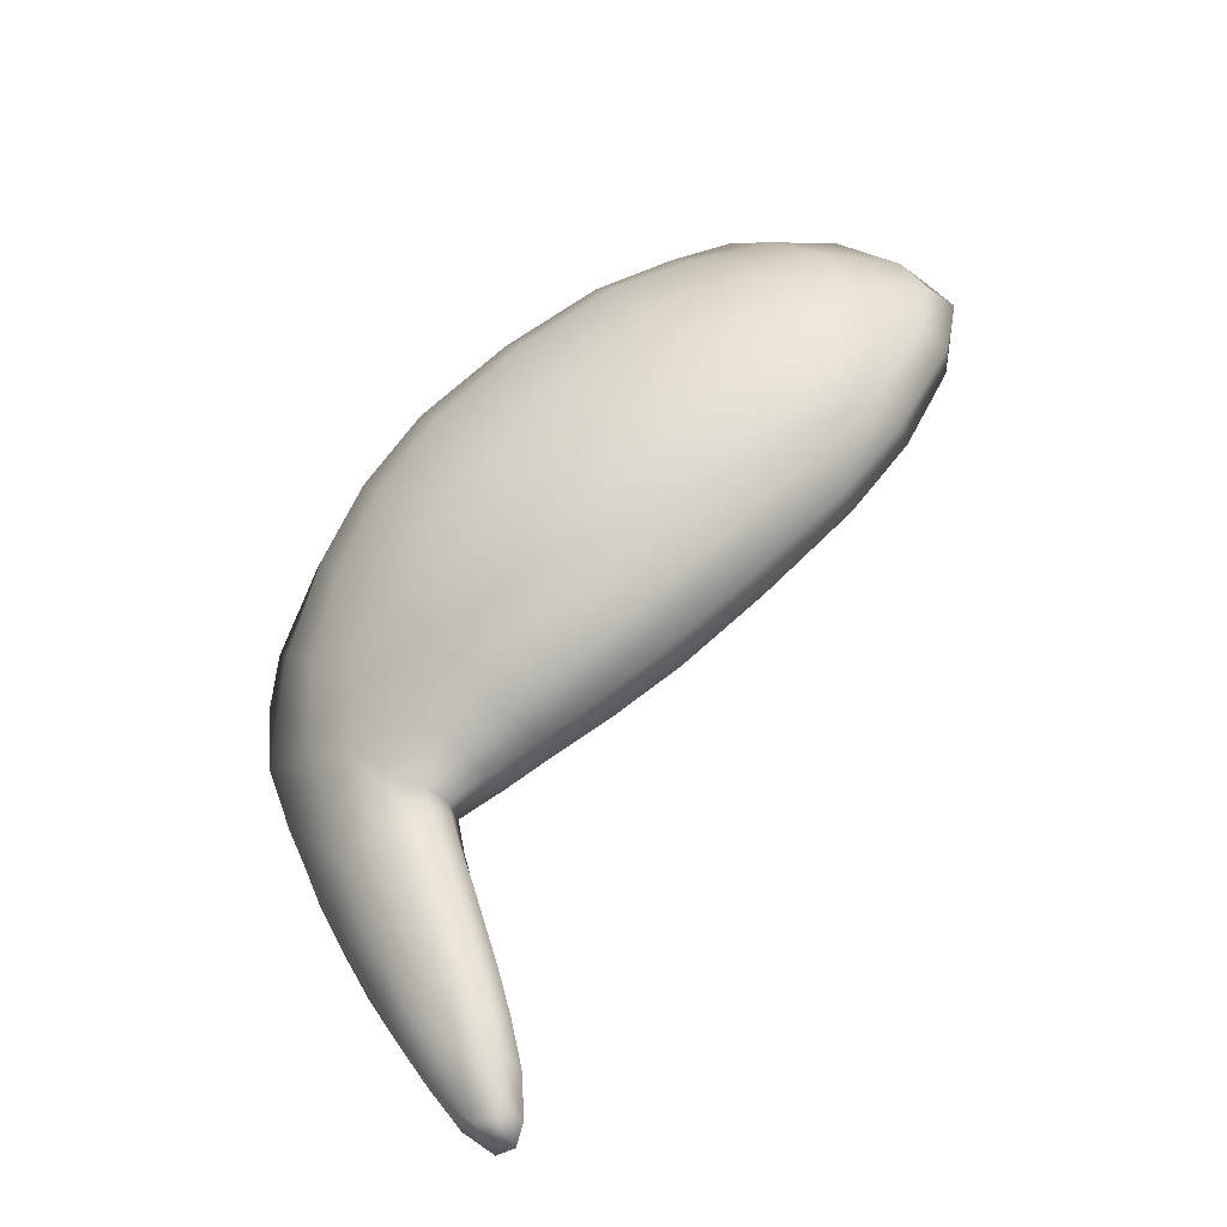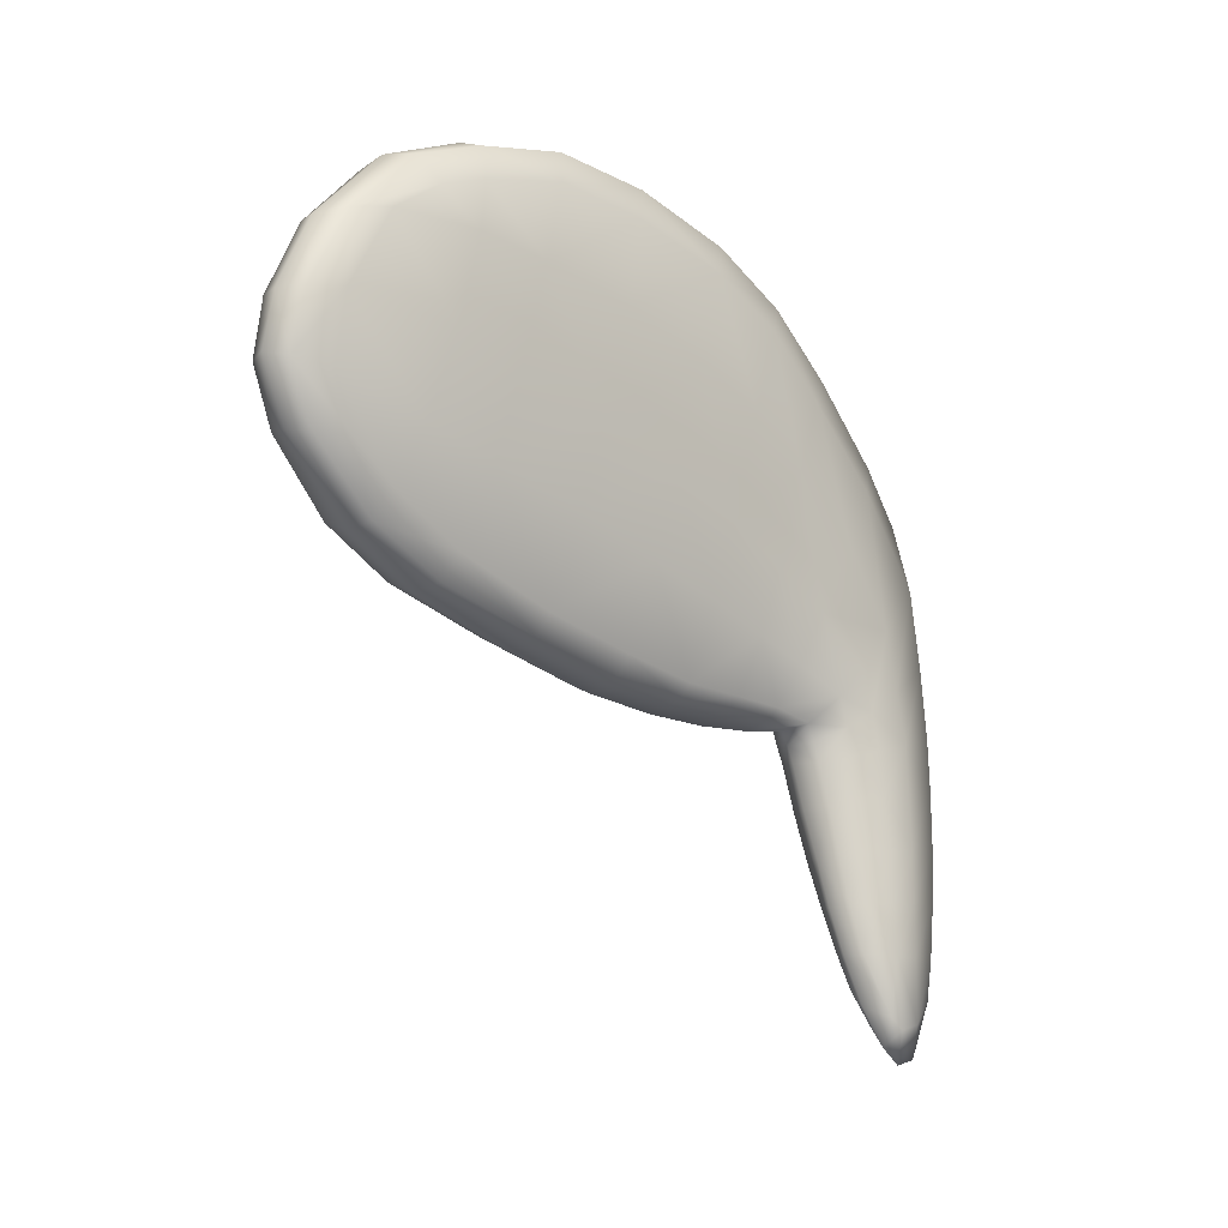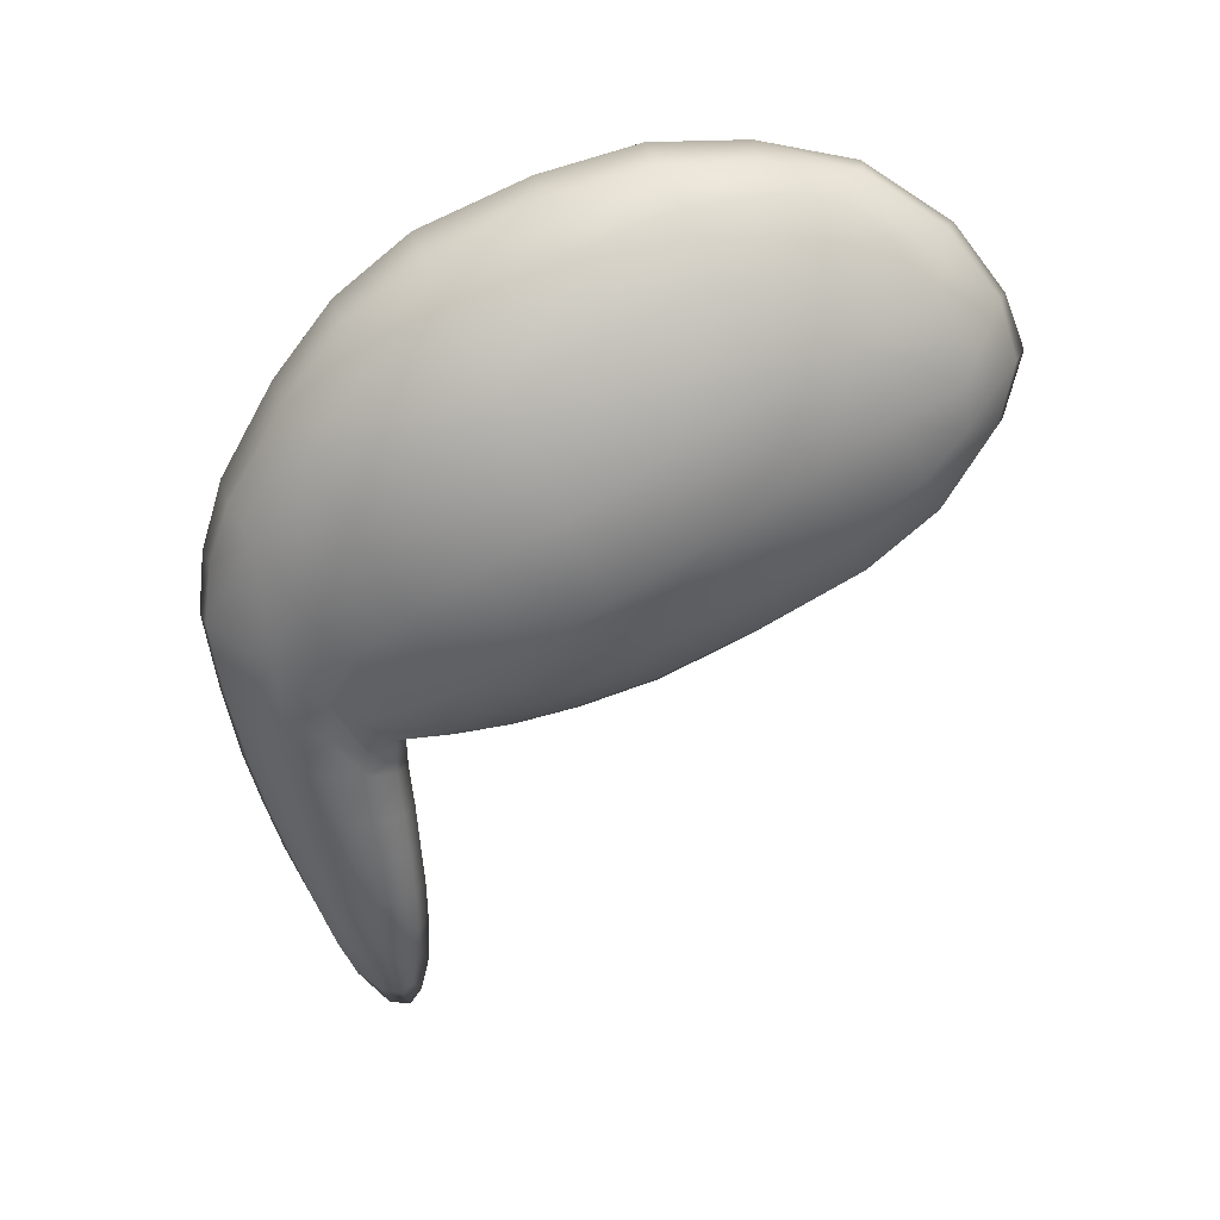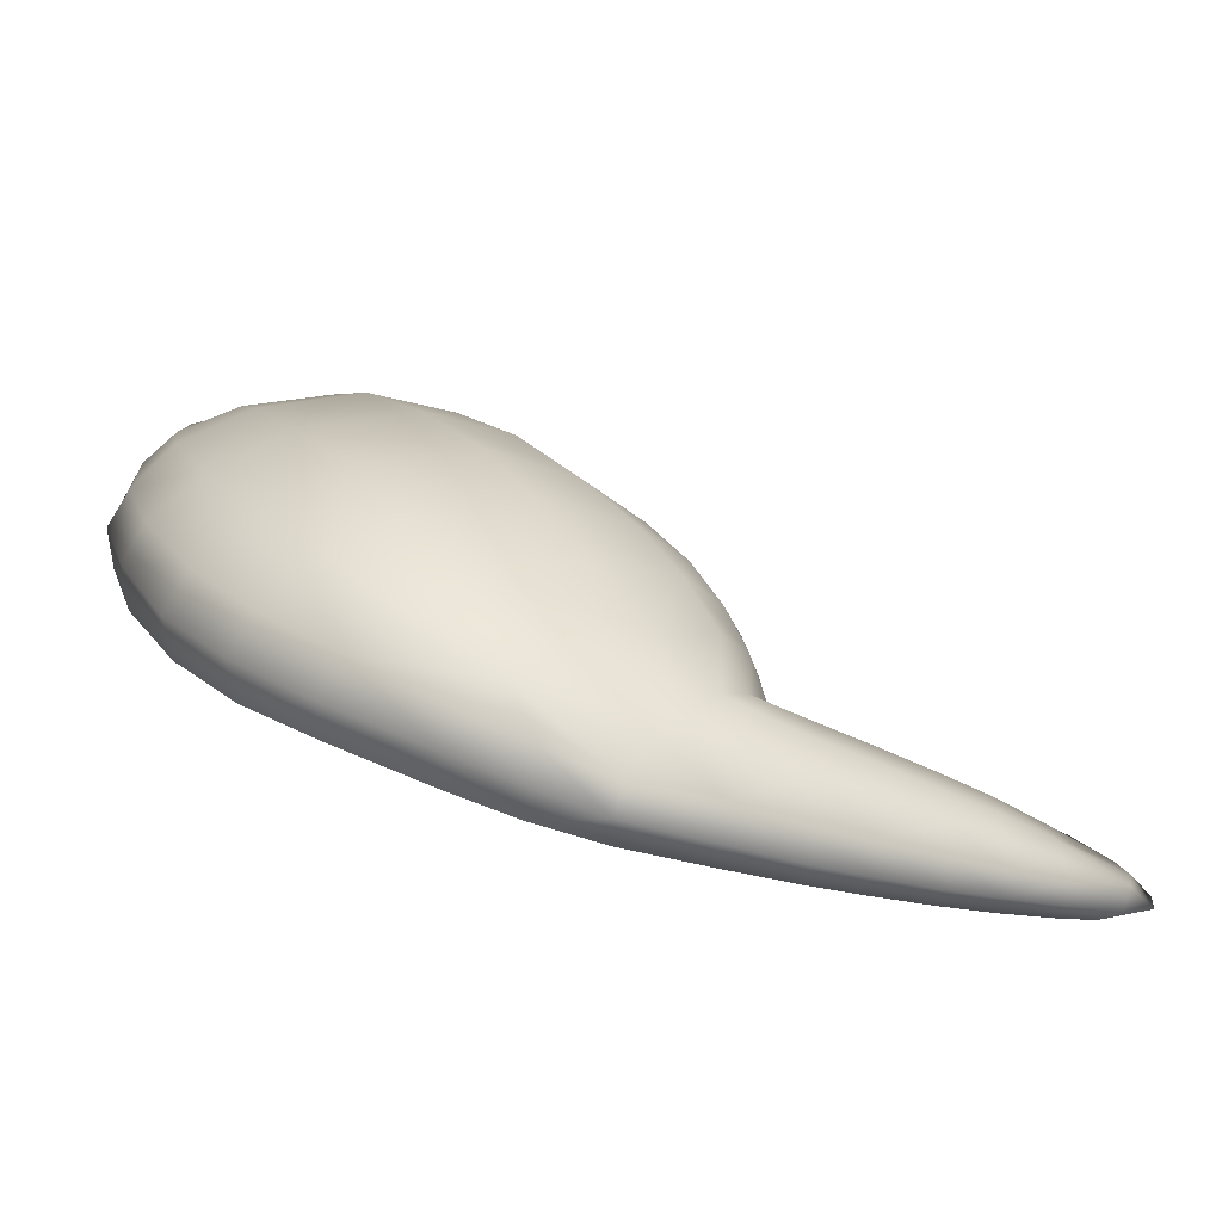
<metadata>
{"format":"obj","ext":"obj","renderer":"f3d","projection":"perspective","resolution":1024,"background":"white","views":[{"elev":-56.2,"azim":121.9,"up":"+Z"},{"elev":5.7,"azim":-130.1,"up":"+Z"},{"elev":7.3,"azim":90.0,"up":"+Z"},{"elev":-66.7,"azim":91.6,"up":"+Y"}]}
</metadata>
<code>
g pm0733_00_LCloseWingSkin_tx
v 0.1448 0.6623 -0.0117
v 0.1467 0.6973 0.03763
v 0.134 0.6896 0.03698
v 0.1495 0.7077 0.07492
v 0.1379 0.6991 0.07285
v 0.1554 0.6961 0.1053
v 0.1416 0.6869 0.1068
v 0.1676 0.6662 0.1424
v 0.1505 0.6546 0.1454
v 0.1807 0.6154 0.1741
v 0.1437 0.6623 0.106
v 0.1633 0.6053 0.1741
v 0.1914 0.5581 0.184
v 0.1702 0.5578 0.181
v 0.1981 0.5023 0.1823
v 0.176 0.5026 0.181
v 0.201 0.445 0.1654
v 0.1319 0.668 0.03452
v 0.1371 0.6747 0.06723
v 0.1299 0.6582 -0.007355
v 0.1269 0.6463 0.007685
v 0.127 0.6194 -0.0393
v 0.1433 0.6241 -0.04536
v 0.125 0.6084 -0.0249
v 0.1302 0.5821 0.01976
v 0.1318 0.6238 0.04005
v 0.1245 0.5612 -0.07099
v 0.1433 0.5656 -0.07852
v 0.1442 0.5948 0.08725
v 0.1225 0.5538 -0.058
v 0.1241 0.5084 -0.09764
v 0.1432 0.5119 -0.1055
v 0.1239 0.4644 -0.1122
v 0.1428 0.4675 -0.1212
v 0.1535 0.6275 0.1463
v 0.1604 0.593 0.1595
v 0.1581 0.5697 0.1369
v 0.1571 0.5274 0.1224
v 0.1651 0.561 0.1636
v 0.1706 0.5061 0.1651
v 0.1778 0.4439 0.1637
v 0.1238 0.4271 -0.1207
v 0.1424 0.4309 -0.1309
v 0.1414 0.3983 -0.1368
v 0.143 0.555 0.0695
v 0.1402 0.5018 0.04135
v 0.1703 0.4511 0.1474
v 0.1693 0.3935 0.1188
v 0.1771 0.3855 0.134
v 0.2012 0.3822 0.1369
v 0.1981 0.3404 0.1025
v 0.1549 0.4728 0.09959
v 0.1739 0.3446 0.09978
v 0.1913 0.3079 0.06032
v 0.1287 0.5271 -0.007435
v 0.1538 0.4203 0.06971
v 0.1386 0.4531 0.01064
v 0.126 0.479 -0.03579
v 0.1694 0.3126 0.05859
v 0.1815 0.2784 0.007781
v 0.1206 0.5017 -0.08354
v 0.1202 0.459 -0.1023
v 0.1237 0.4376 -0.05977
v 0.1351 0.4136 -0.01797
v 0.1211 0.4222 -0.113
v 0.1225 0.4036 -0.08076
v 0.1227 0.3961 -0.1271
v 0.1228 0.3668 -0.1333
v 0.1387 0.3712 -0.1389
v 0.1346 0.3717 -0.1472
v 0.1211 0.3931 -0.1217
v 0.1524 0.38 0.04063
v 0.1668 0.3533 0.08654
v 0.1498 0.348 0.008281
v 0.1618 0.3237 0.04616
v 0.1323 0.3809 -0.04408
v 0.1208 0.3758 -0.0987
v 0.1279 0.3508 -0.07181
v 0.1164 0.3482 -0.1187
v 0.1604 0.2824 0.006952
v 0.1404 0.3173 -0.03502
v 0.152 0.2921 -0.005459
v 0.15 0.2715 -0.02866
v 0.1683 0.2656 -0.03213
v 0.155 0.2613 -0.06736
v 0.1381 0.2687 -0.06602
v 0.1239 0.3037 -0.08575
v 0.1224 0.2762 -0.1099
v 0.1382 0.2687 -0.1113
v 0.1168 0.3289 -0.1052
v 0.113 0.3058 -0.1201
v 0.1032 0.3082 -0.1492
v 0.108 0.2851 -0.1487
v 0.122 0.2774 -0.1504
v 0.1101 0.3291 -0.1291
v 0.09752 0.2932 -0.1766
v 0.1101 0.2866 -0.1797
v 0.1114 0.3475 -0.136
v 0.1033 0.3298 -0.1505
v 0.08586 0.3034 -0.2075
v 0.09708 0.2973 -0.2106
v 0.1189 0.3666 -0.1434
v 0.115 0.3667 -0.1542
v 0.1301 0.3719 -0.1566
v 0.105 0.3683 -0.1781
v 0.1184 0.3746 -0.1816
v 0.106 0.3763 -0.2069
v 0.106 0.3481 -0.1521
v 0.09486 0.3338 -0.1757
v 0.07545 0.3139 -0.2355
v 0.08543 0.3092 -0.2386
v 0.09692 0.3511 -0.176
v 0.09461 0.3142 -0.1757
v 0.0841 0.3221 -0.2055
v 0.08458 0.3395 -0.2042
v 0.08681 0.3552 -0.2032
v 0.07483 0.3302 -0.2327
v 0.06431 0.3271 -0.2657
v 0.07272 0.323 -0.269
v 0.07547 0.3457 -0.231
v 0.0658 0.3523 -0.259
v 0.06499 0.3389 -0.2619
v 0.07733 0.3591 -0.2296
v 0.09418 0.3706 -0.2039
v 0.0834 0.3729 -0.2294
v 0.09423 0.3782 -0.2321
v 0.07195 0.3735 -0.2554
v 0.08176 0.3789 -0.2571
v 0.05337 0.3491 -0.2956
v 0.06773 0.3631 -0.2567
v 0.06397 0.3729 -0.272
v 0.06798 0.3777 -0.284
v 0.05621 0.3672 -0.2889
v 0.05748 0.3723 -0.3056
v 0.05303 0.3612 -0.2967
v 0.05286 0.3653 -0.3159
v 0.053 0.3532 -0.315
v 0.05698 0.3373 -0.2857
v 0.06082 0.3374 -0.2974
v 0.1101 0.2866 -0.1797
v 0.122 0.2774 -0.1504
v 0.1371 0.2838 -0.1529
v 0.1382 0.2687 -0.1113
v 0.1234 0.2931 -0.1836
v 0.1491 0.3089 -0.1558
v 0.09708 0.2973 -0.2106
v 0.1536 0.2746 -0.1148
v 0.1097 0.3035 -0.2135
v 0.08543 0.3092 -0.2386
v 0.1706 0.267 -0.07184
v 0.155 0.2613 -0.06736
v 0.1839 0.2718 -0.03742
v 0.1683 0.2656 -0.03213
v 0.196 0.2836 -0.004825
v 0.1815 0.2784 0.007781
v 0.2039 0.2972 -0.02375
v 0.2096 0.3142 0.04638
v 0.1913 0.3079 0.06032
v 0.1804 0.3047 -0.09515
v 0.2171 0.3473 0.08868
v 0.1981 0.3404 0.1025
v 0.1628 0.3066 -0.1276
v 0.2212 0.3893 0.1228
v 0.2012 0.3822 0.1369
v 0.201 0.445 0.1654
v 0.2205 0.4505 0.1532
v 0.2407 0.4636 0.1245
v 0.1981 0.5023 0.1823
v 0.2162 0.5088 0.1699
v 0.1914 0.5581 0.184
v 0.2419 0.4058 0.0926
v 0.2361 0.3644 0.05847
v 0.2549 0.4299 0.04971
v 0.2241 0.3302 0.01986
v 0.2079 0.3208 -0.05442
v 0.2313 0.3521 -0.01515
v 0.2005 0.3483 -0.08724
v 0.2469 0.3873 0.0184
v 0.1782 0.3329 -0.1151
v 0.1655 0.3323 -0.1374
v 0.2486 0.4616 -0.008782
v 0.2396 0.4179 -0.03453
v 0.2234 0.3805 -0.06004
v 0.203 0.4065 -0.1014
v 0.1872 0.3753 -0.1171
v 0.2538 0.4837 0.08226
v 0.2453 0.5403 0.1095
v 0.2502 0.5143 0.02411
v 0.2242 0.4851 -0.05304
v 0.2154 0.4422 -0.0803
v 0.2343 0.522 0.1477
v 0.2102 0.5614 0.1725
v 0.2238 0.5692 0.1546
v 0.2005 0.6156 0.1672
v 0.1807 0.6154 0.1741
v 0.1882 0.6598 0.1393
v 0.1676 0.6662 0.1424
v 0.1751 0.6904 0.1019
v 0.1554 0.6961 0.1053
v 0.1693 0.7006 0.06991
v 0.1495 0.7077 0.07492
v 0.1676 0.6916 0.03523
v 0.1467 0.6973 0.03763
v 0.1448 0.6623 -0.0117
v 0.1673 0.6614 -0.009966
v 0.1433 0.6241 -0.04536
v 0.1688 0.6223 -0.04226
v 0.1433 0.5656 -0.07852
v 0.188 0.6509 0.00726
v 0.1898 0.6716 0.03259
v 0.1988 0.6701 0.05847
v 0.2083 0.6555 0.09555
v 0.213 0.6328 0.03851
v 0.2231 0.5893 0.01231
v 0.2274 0.6113 0.07857
v 0.1925 0.61 -0.02446
v 0.1694 0.5637 -0.07431
v 0.2127 0.6279 0.1333
v 0.1692 0.5095 -0.101
v 0.1432 0.5119 -0.1055
v 0.1942 0.554 -0.056
v 0.2157 0.6038 0.1528
v 0.231 0.5857 0.1234
v 0.2429 0.5672 0.05633
v 0.2283 0.5369 -0.02074
v 0.1936 0.5014 -0.08428
v 0.1905 0.4569 -0.1048
v 0.1668 0.4639 -0.1175
v 0.1428 0.4675 -0.1212
v 0.1836 0.4193 -0.1193
v 0.1639 0.4268 -0.128
v 0.1424 0.4309 -0.1309
v 0.172 0.3893 -0.13
v 0.1581 0.3942 -0.1343
v 0.153 0.3665 -0.1381
v 0.1414 0.3983 -0.1368
v 0.1387 0.3712 -0.1389
v 0.1346 0.3717 -0.1472
v 0.169 0.352 -0.1278
v 0.1612 0.3516 -0.1435
v 0.1494 0.3668 -0.1478
v 0.1539 0.3517 -0.1585
v 0.1445 0.3667 -0.1581
v 0.1301 0.3719 -0.1566
v 0.1316 0.3696 -0.185
v 0.1184 0.3746 -0.1816
v 0.1552 0.3322 -0.1579
v 0.1388 0.3547 -0.1874
v 0.1246 0.3581 -0.2133
v 0.1188 0.3717 -0.2106
v 0.106 0.3763 -0.2069
v 0.1395 0.3361 -0.1877
v 0.105 0.3732 -0.2361
v 0.09423 0.3782 -0.2321
v 0.1342 0.3151 -0.1864
v 0.09079 0.3739 -0.2615
v 0.08176 0.3789 -0.2571
v 0.1244 0.3405 -0.2145
v 0.1193 0.3219 -0.2145
v 0.1098 0.3615 -0.2391
v 0.1093 0.3458 -0.2408
v 0.09193 0.3521 -0.2674
v 0.105 0.3289 -0.2415
v 0.09715 0.3137 -0.2412
v 0.08824 0.3382 -0.2697
v 0.08305 0.3258 -0.2712
v 0.07272 0.323 -0.269
v 0.06778 0.3488 -0.3028
v 0.07338 0.3363 -0.2914
v 0.06082 0.3374 -0.2974
v 0.053 0.3532 -0.315
v 0.06698 0.3608 -0.3049
v 0.05286 0.3653 -0.3159
v 0.05748 0.3723 -0.3056
v 0.07005 0.3681 -0.2985
v 0.09333 0.3643 -0.2647
v 0.08165 0.3734 -0.2778
v 0.06798 0.3777 -0.284
g pm0733_00_LCloseWingSkin_tx_0
f 3 2 1
f 4 2 3
f 5 4 3
f 4 5 6
f 5 7 6
f 8 6 7
f 9 8 7
f 8 9 10
f 11 7 5
f 9 7 11
f 9 12 10
f 13 10 12
f 14 13 12
f 13 14 15
f 14 16 15
f 17 15 16
f 5 3 18
f 19 11 5
f 19 5 18
f 18 3 20
f 20 3 1
f 19 18 21
f 21 18 20
f 20 1 22
f 1 23 22
f 20 22 24
f 21 20 24
f 21 24 25
f 26 19 21
f 19 26 11
f 26 21 25
f 27 22 23
f 24 22 27
f 28 27 23
f 26 29 11
f 26 25 29
f 30 24 27
f 25 24 30
f 27 28 31
f 30 27 31
f 28 32 31
f 33 31 32
f 34 33 32
f 35 11 29
f 35 9 11
f 35 36 9
f 36 12 9
f 35 37 36
f 37 35 29
f 37 29 38
f 36 39 12
f 37 39 36
f 37 38 39
f 39 14 12
f 39 40 14
f 38 40 39
f 40 16 14
f 41 16 40
f 41 17 16
f 33 34 42
f 34 43 42
f 42 43 44
f 29 45 38
f 25 45 29
f 46 45 25
f 38 45 46
f 47 40 38
f 47 41 40
f 47 48 41
f 41 49 17
f 48 49 41
f 49 50 17
f 51 50 49
f 52 47 38
f 52 38 46
f 47 52 48
f 53 51 49
f 53 49 48
f 51 53 54
f 55 46 25
f 55 25 30
f 52 46 56
f 52 56 48
f 46 55 57
f 46 57 56
f 55 30 58
f 55 58 57
f 53 59 54
f 60 54 59
f 30 61 58
f 61 30 31
f 61 31 33
f 58 61 62
f 62 61 33
f 58 63 57
f 63 58 62
f 56 57 64
f 63 64 57
f 62 33 65
f 33 42 65
f 63 62 66
f 63 66 64
f 62 65 66
f 65 42 67
f 67 42 44
f 67 44 68
f 44 69 68
f 68 69 70
f 71 65 67
f 66 65 71
f 67 68 71
f 72 56 64
f 56 72 48
f 72 73 48
f 73 53 48
f 72 64 74
f 72 74 73
f 73 75 53
f 74 75 73
f 75 59 53
f 66 76 64
f 64 76 74
f 77 66 71
f 66 77 76
f 74 76 78
f 77 78 76
f 77 71 79
f 77 79 78
f 71 68 79
f 80 59 75
f 80 60 59
f 74 81 75
f 81 74 78
f 81 82 75
f 82 80 75
f 60 80 83
f 84 60 83
f 84 83 85
f 83 80 86
f 80 82 86
f 83 86 85
f 81 87 82
f 81 78 87
f 87 86 82
f 86 88 85
f 88 89 85
f 78 90 87
f 79 90 78
f 87 91 86
f 91 88 86
f 91 92 88
f 88 93 89
f 92 93 88
f 93 94 89
f 90 95 87
f 95 91 87
f 95 90 79
f 92 91 95
f 93 96 94
f 96 93 92
f 96 97 94
f 98 95 79
f 98 79 68
f 99 92 95
f 95 98 99
f 96 100 97
f 100 101 97
f 102 98 68
f 102 68 70
f 102 70 103
f 102 103 98
f 70 104 103
f 105 103 104
f 106 105 104
f 105 106 107
f 103 108 98
f 98 108 99
f 103 105 108
f 99 108 109
f 99 109 92
f 100 110 101
f 110 111 101
f 105 112 108
f 108 112 109
f 109 113 92
f 113 96 92
f 113 114 96
f 114 100 96
f 113 109 114
f 109 112 115
f 109 115 114
f 112 105 116
f 112 116 115
f 114 117 100
f 117 110 100
f 110 118 111
f 118 119 111
f 114 115 120
f 117 114 120
f 117 120 121
f 117 122 110
f 122 118 110
f 122 117 121
f 123 120 115
f 116 123 115
f 120 123 121
f 105 124 116
f 124 105 107
f 124 125 116
f 124 107 125
f 125 123 116
f 107 126 125
f 127 125 126
f 123 125 127
f 128 127 126
f 122 129 118
f 122 121 129
f 123 130 121
f 130 123 127
f 127 128 131
f 128 132 131
f 130 127 133
f 127 131 133
f 133 131 132
f 130 133 121
f 134 133 132
f 133 135 121
f 133 134 135
f 121 135 129
f 134 136 135
f 135 136 137
f 129 135 137
f 129 138 118
f 129 137 138
f 118 138 119
f 137 139 138
f 138 139 119
f 142 141 140
f 141 142 143
f 144 142 140
f 142 144 145
f 140 146 144
f 142 147 143
f 142 145 147
f 146 148 144
f 148 146 149
f 143 147 150
f 151 143 150
f 150 152 151
f 152 153 151
f 152 154 153
f 154 155 153
f 152 150 156
f 154 152 156
f 154 157 155
f 157 154 156
f 157 158 155
f 150 147 159
f 156 150 159
f 157 160 158
f 160 161 158
f 147 162 159
f 145 162 147
f 160 163 161
f 163 164 161
f 165 164 163
f 166 165 163
f 166 163 167
f 165 166 168
f 166 169 168
f 166 167 169
f 170 168 169
f 163 160 171
f 163 171 167
f 160 172 171
f 160 157 172
f 167 171 173
f 173 171 172
f 157 174 172
f 174 157 156
f 156 175 174
f 175 156 159
f 172 174 176
f 175 176 174
f 175 159 177
f 175 177 176
f 178 173 172
f 178 172 176
f 159 179 177
f 159 162 179
f 162 180 179
f 162 145 180
f 173 178 181
f 178 176 182
f 178 182 181
f 177 183 176
f 176 183 182
f 184 183 177
f 182 183 184
f 185 177 179
f 185 184 177
f 186 173 181
f 186 167 173
f 186 187 167
f 188 186 181
f 186 188 187
f 189 181 182
f 188 181 189
f 190 182 184
f 190 189 182
f 187 191 167
f 167 191 169
f 192 169 191
f 192 170 169
f 193 192 191
f 193 191 187
f 192 194 170
f 192 193 194
f 194 195 170
f 194 196 195
f 196 197 195
f 196 198 197
f 198 199 197
f 198 200 199
f 200 201 199
f 200 202 201
f 202 203 201
f 204 203 202
f 205 204 202
f 204 205 206
f 205 207 206
f 208 206 207
f 205 202 209
f 205 209 207
f 202 200 210
f 202 210 209
f 200 198 211
f 200 211 210
f 198 196 212
f 198 212 211
f 211 213 210
f 213 209 210
f 213 214 209
f 213 211 215
f 211 212 215
f 213 215 214
f 209 216 207
f 214 216 209
f 217 208 207
f 217 207 216
f 196 218 212
f 196 194 218
f 217 219 208
f 219 220 208
f 221 217 216
f 221 216 214
f 217 221 219
f 194 222 218
f 193 222 194
f 218 222 193
f 218 223 212
f 223 218 193
f 223 215 212
f 223 193 187
f 223 187 215
f 187 224 215
f 215 224 214
f 188 224 187
f 214 224 188
f 225 214 188
f 225 221 214
f 225 188 189
f 221 225 226
f 225 189 226
f 189 190 226
f 221 226 219
f 190 227 226
f 219 226 227
f 190 184 227
f 228 219 227
f 219 228 220
f 228 229 220
f 184 230 227
f 228 227 230
f 228 231 229
f 231 228 230
f 231 232 229
f 233 230 184
f 230 233 231
f 185 233 184
f 231 234 232
f 233 234 231
f 234 233 235
f 234 236 232
f 234 235 236
f 235 237 236
f 238 237 235
f 185 239 233
f 239 235 233
f 239 185 179
f 239 179 240
f 239 240 235
f 179 180 240
f 241 238 235
f 240 241 235
f 240 180 242
f 240 242 241
f 241 243 238
f 242 243 241
f 243 244 238
f 243 245 244
f 245 246 244
f 180 247 242
f 145 247 180
f 242 248 243
f 248 245 243
f 245 248 249
f 245 250 246
f 250 245 249
f 250 251 246
f 242 247 252
f 248 242 252
f 247 145 252
f 248 252 249
f 250 253 251
f 250 249 253
f 253 254 251
f 145 255 252
f 144 255 145
f 253 256 254
f 256 257 254
f 252 255 258
f 252 258 249
f 255 144 259
f 255 259 258
f 144 148 259
f 249 260 253
f 253 260 256
f 249 258 261
f 260 249 261
f 260 261 262
f 263 261 258
f 259 263 258
f 261 263 262
f 259 148 264
f 263 259 264
f 264 148 149
f 265 263 264
f 263 265 262
f 266 264 149
f 266 265 264
f 267 266 149
f 265 266 268
f 265 268 262
f 266 267 269
f 266 269 268
f 267 270 269
f 268 269 270
f 271 268 270
f 268 271 272
f 268 272 262
f 271 273 272
f 272 273 274
f 262 272 275
f 275 272 274
f 276 262 275
f 276 260 262
f 260 276 256
f 276 275 256
f 275 274 277
f 275 277 256
f 274 278 277
f 256 277 257
f 277 278 257

</code>
